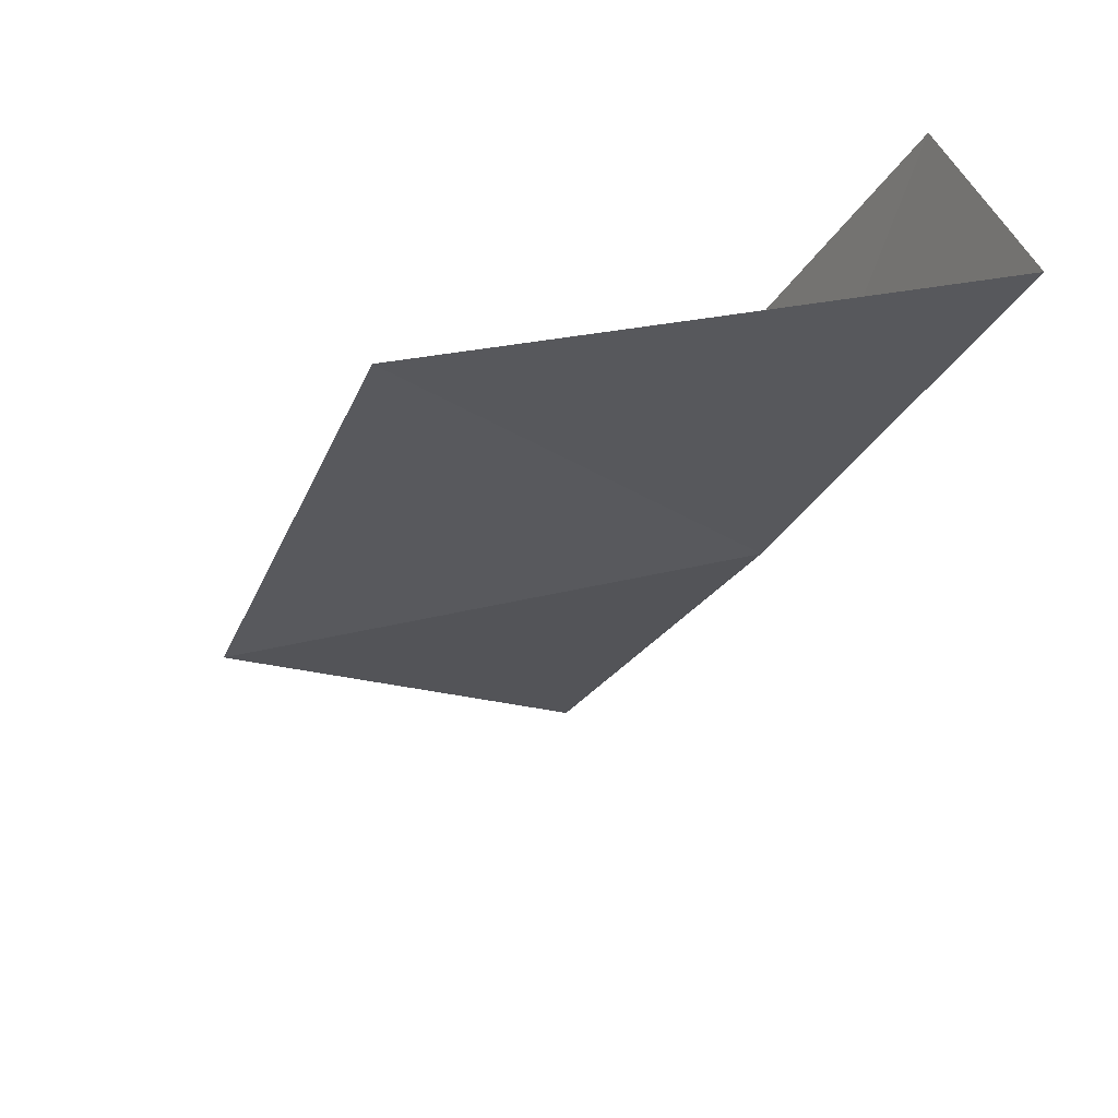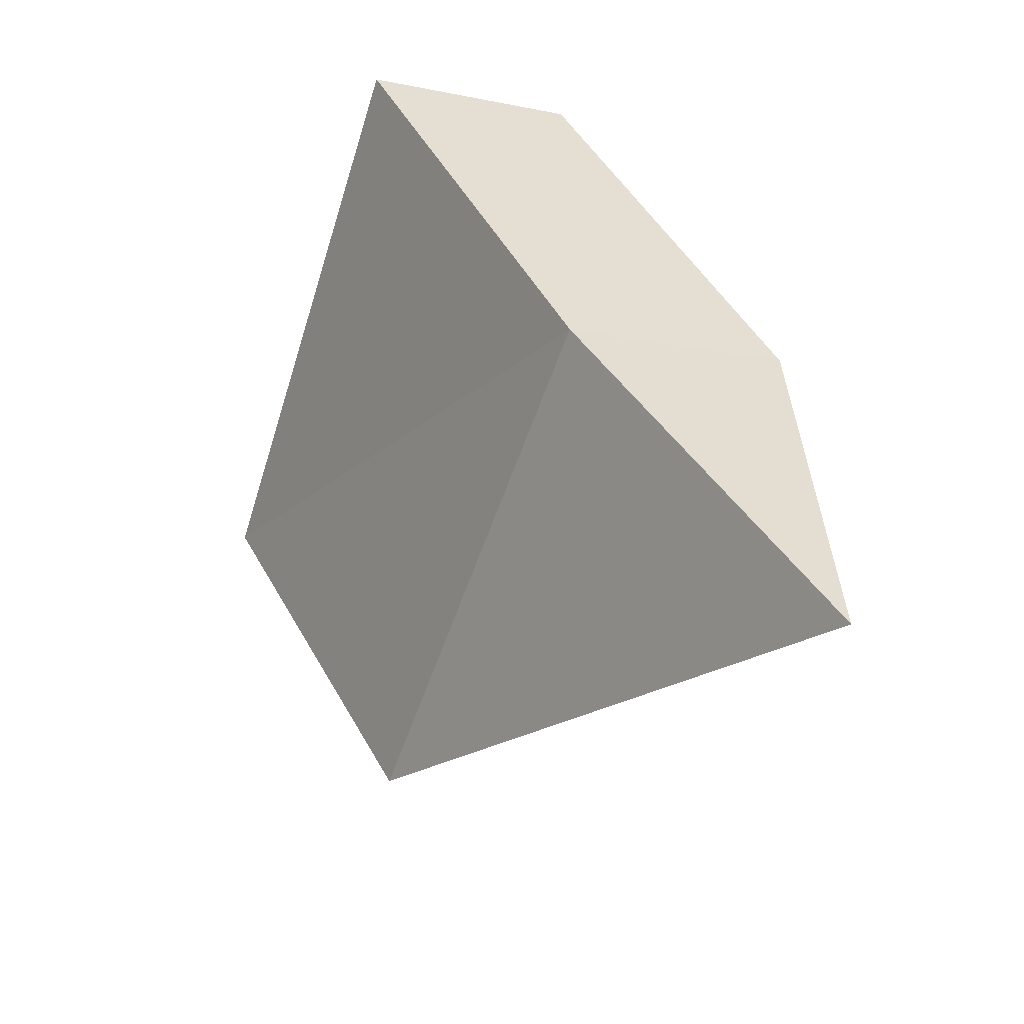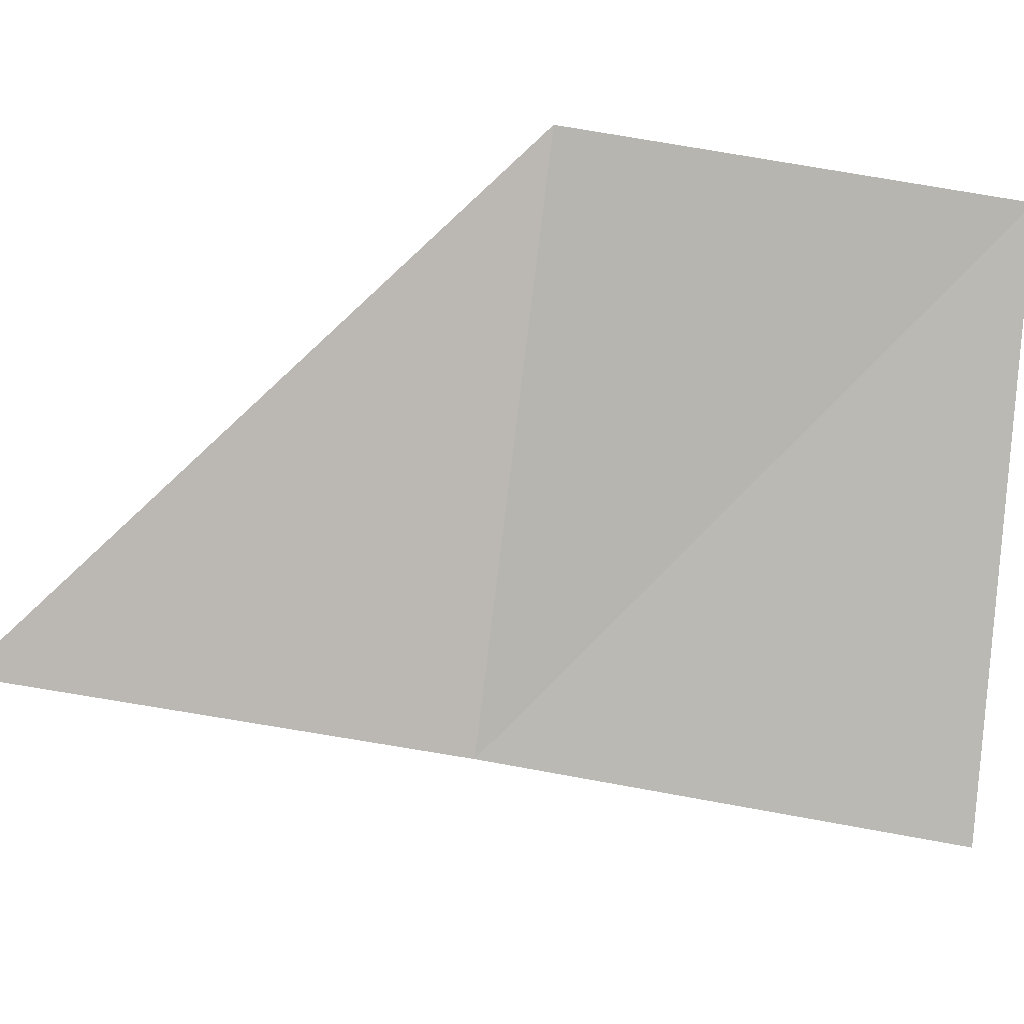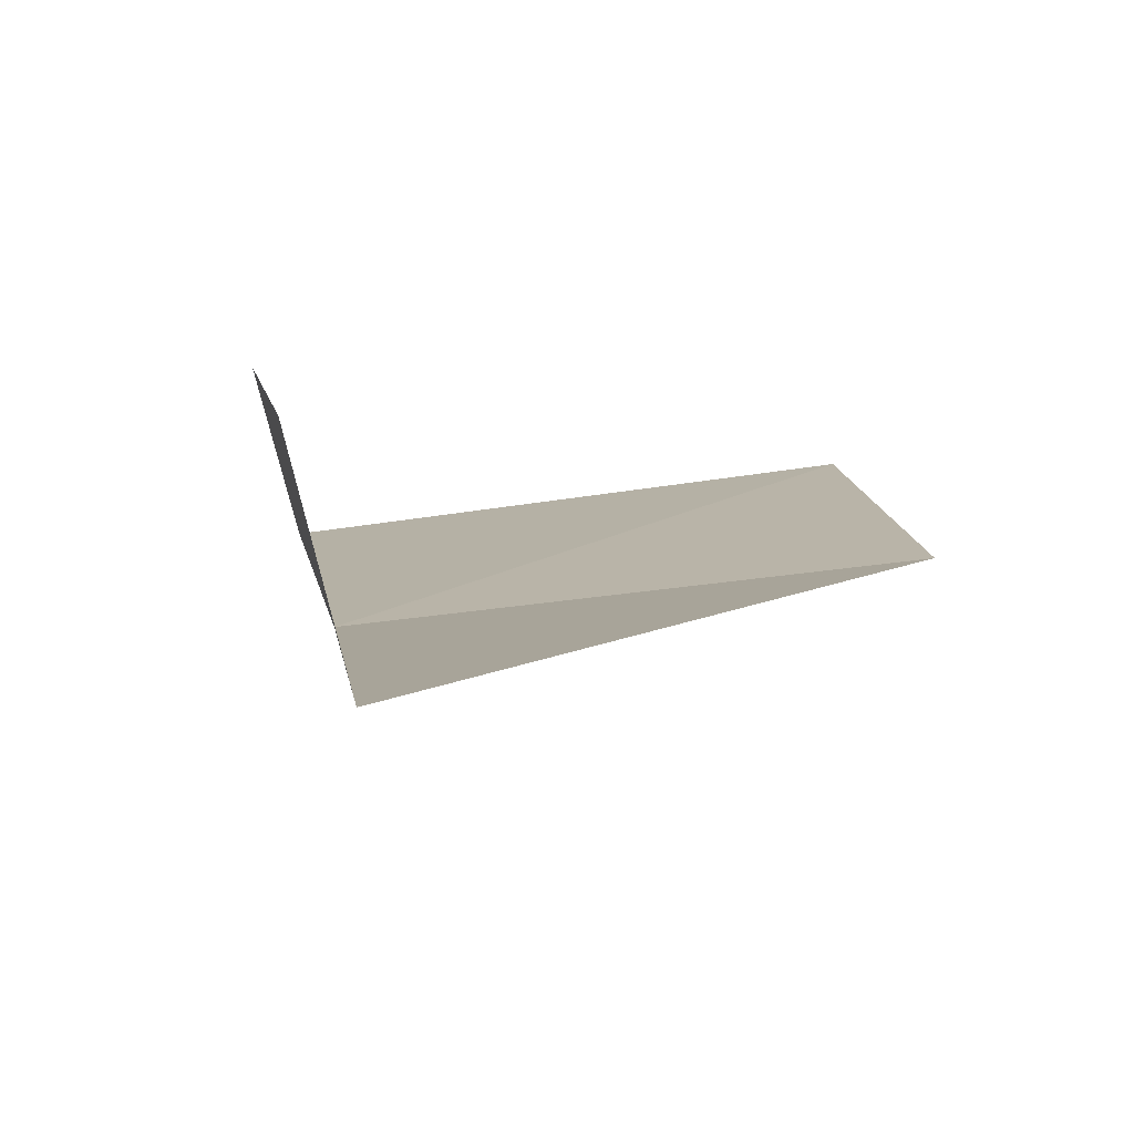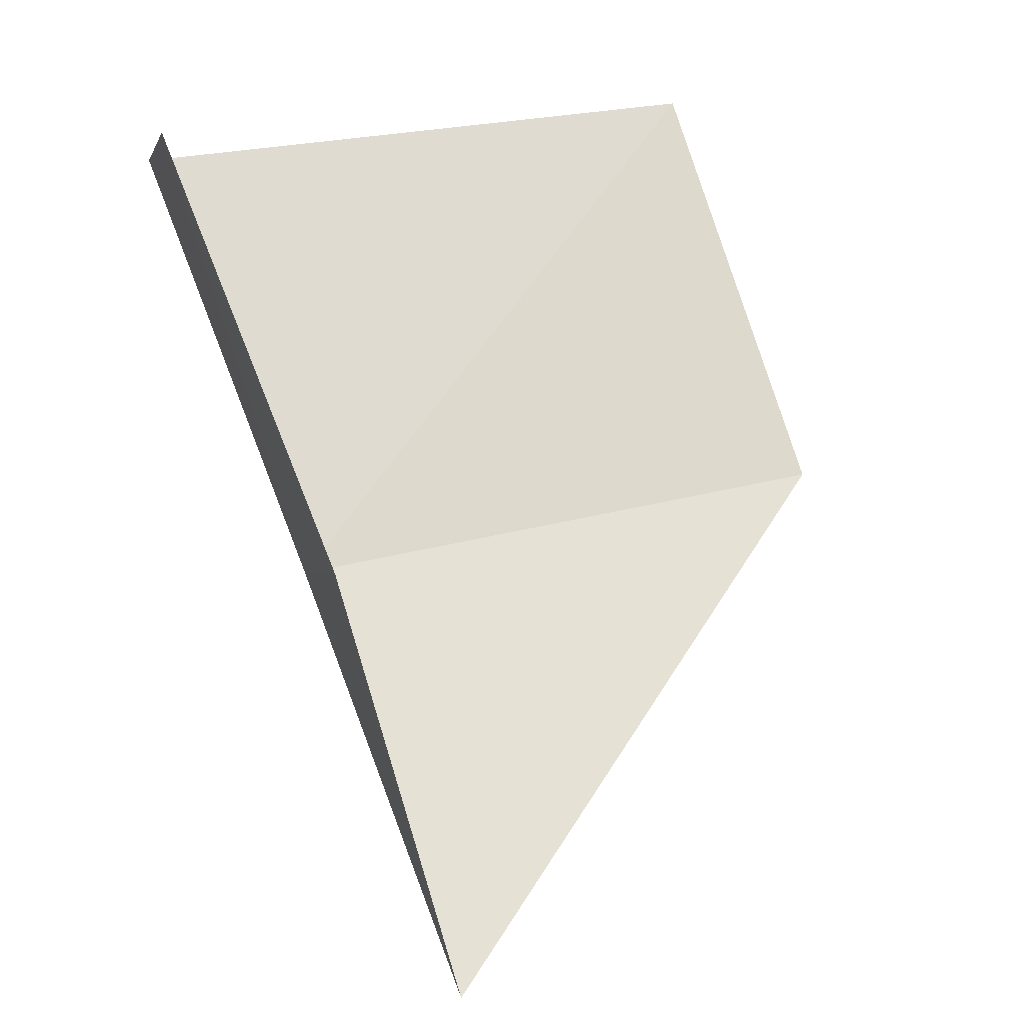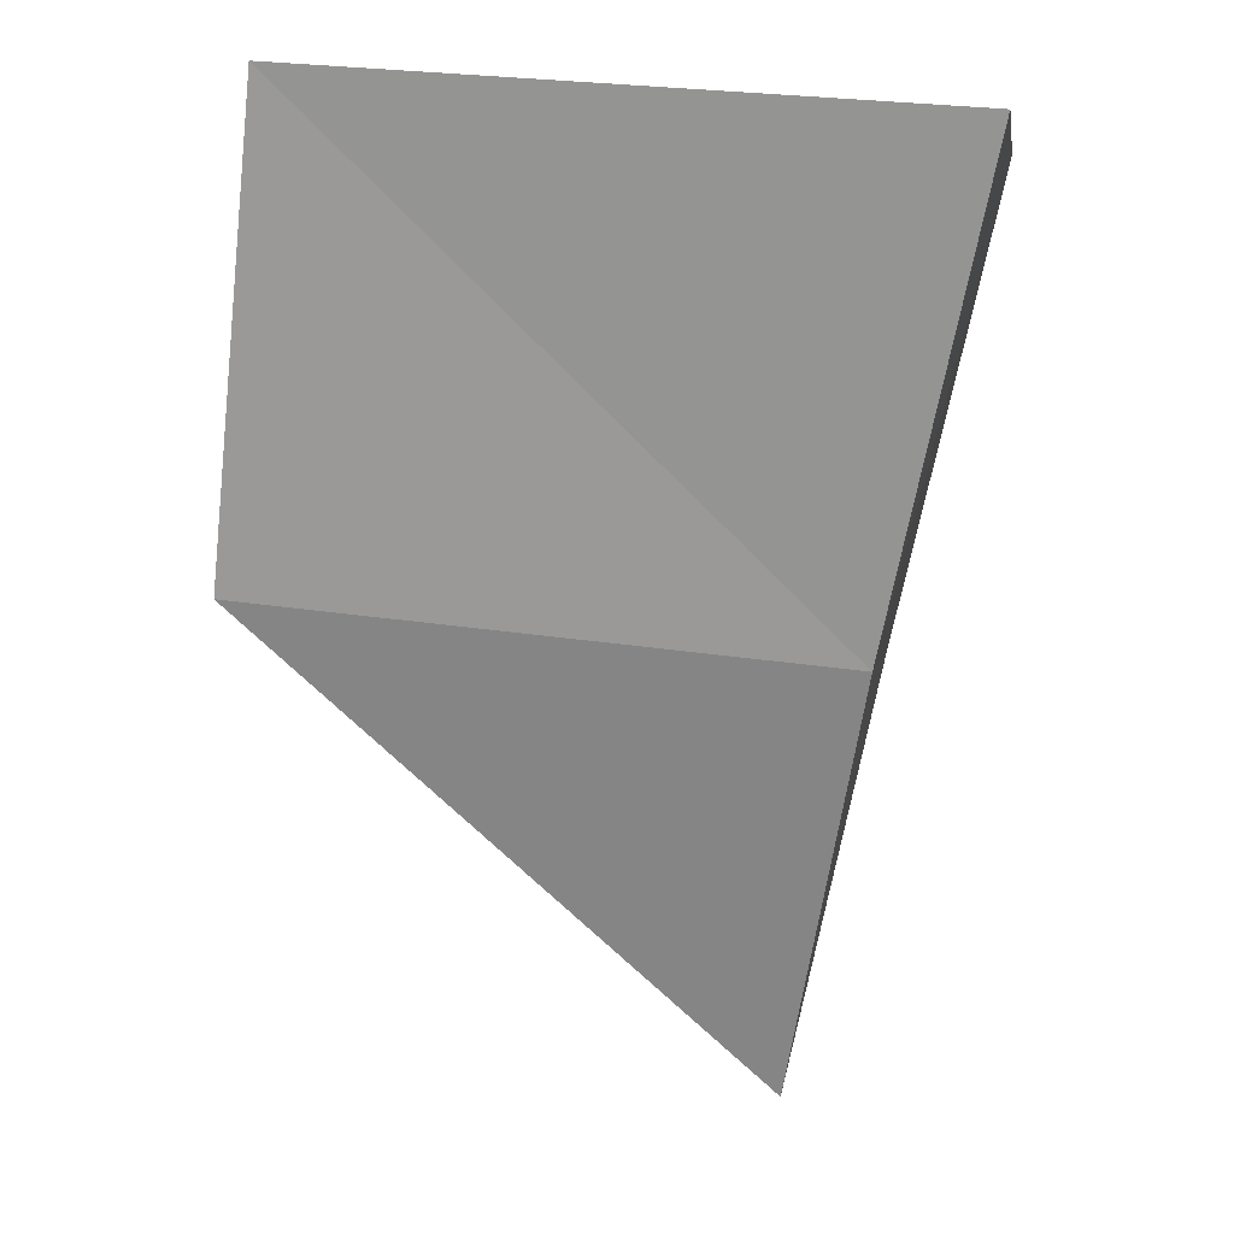
<metadata>
{"format":"obj","ext":"obj","renderer":"f3d","projection":"perspective","resolution":1024,"background":"white","views":[{"elev":33.8,"azim":65.4,"up":"+Y"},{"elev":-69.6,"azim":163.5,"up":"+Y"},{"elev":9.0,"azim":46.4,"up":"+Z"},{"elev":-46.0,"azim":-84.0,"up":"+Y"},{"elev":11.7,"azim":-106.8,"up":"+Y"},{"elev":-9.5,"azim":94.8,"up":"+Y"}]}
</metadata>
<code>
v -631.7 -340.5 -110.1
v -632.1 -340.4 -110.1
v -631.6 -339.7 -110.3
v -631.3 -339.7 -110.3
v -632.2 -341.1 -109.9
v -631.6 -340.3 -109.1
v -631.2 -339.6 -109.2
f 1 2 3
f 1 6 5
f 1 4 7
f 1 7 6
f 1 3 4
f 1 5 2

</code>
